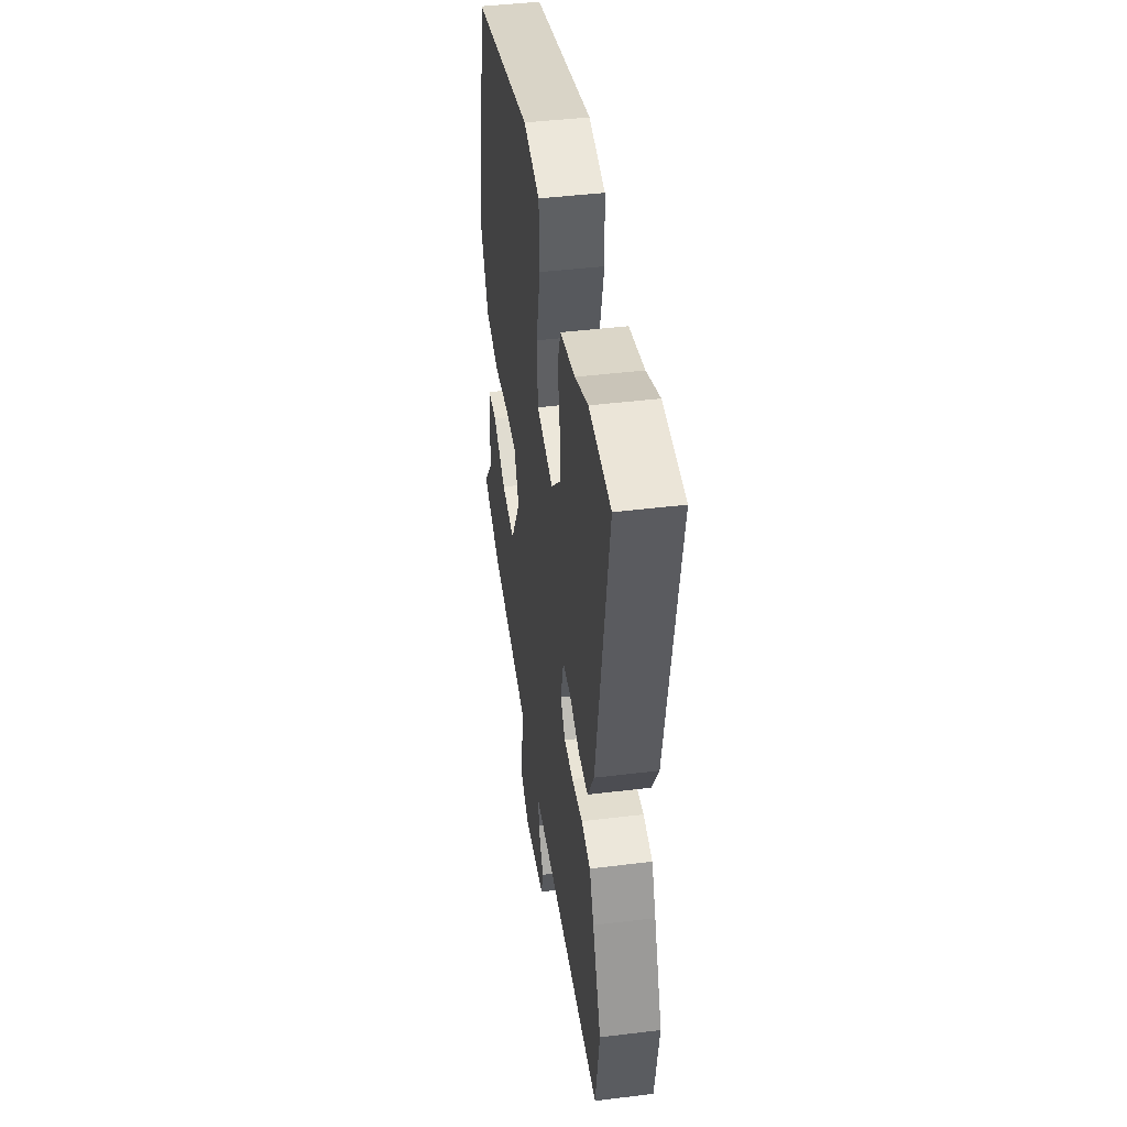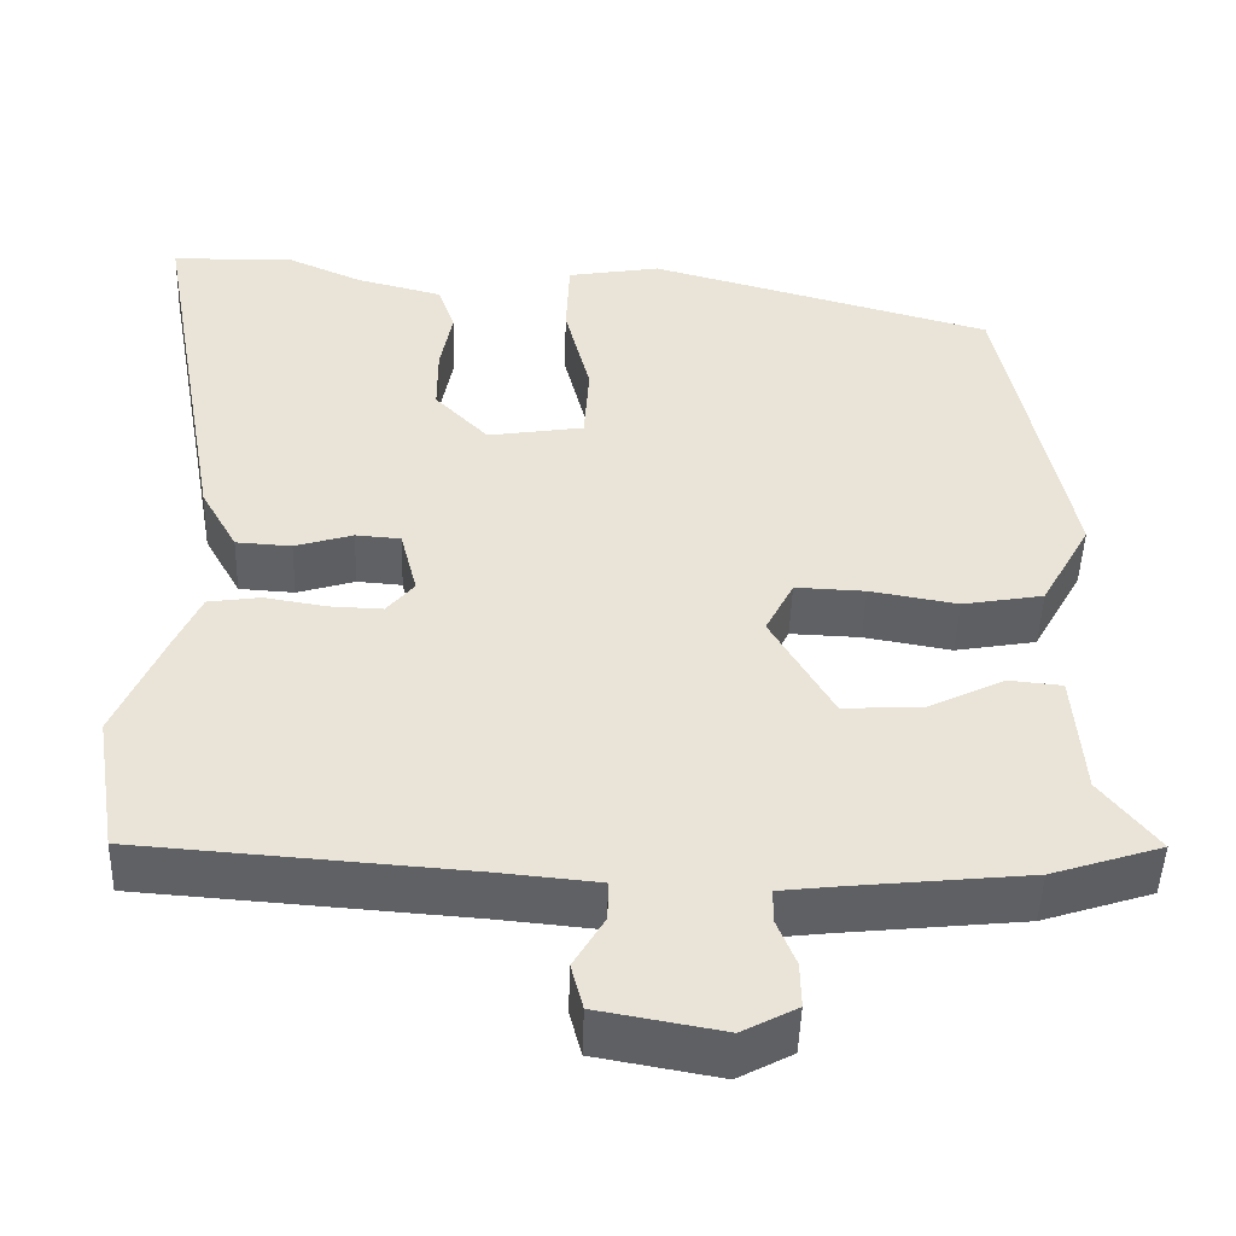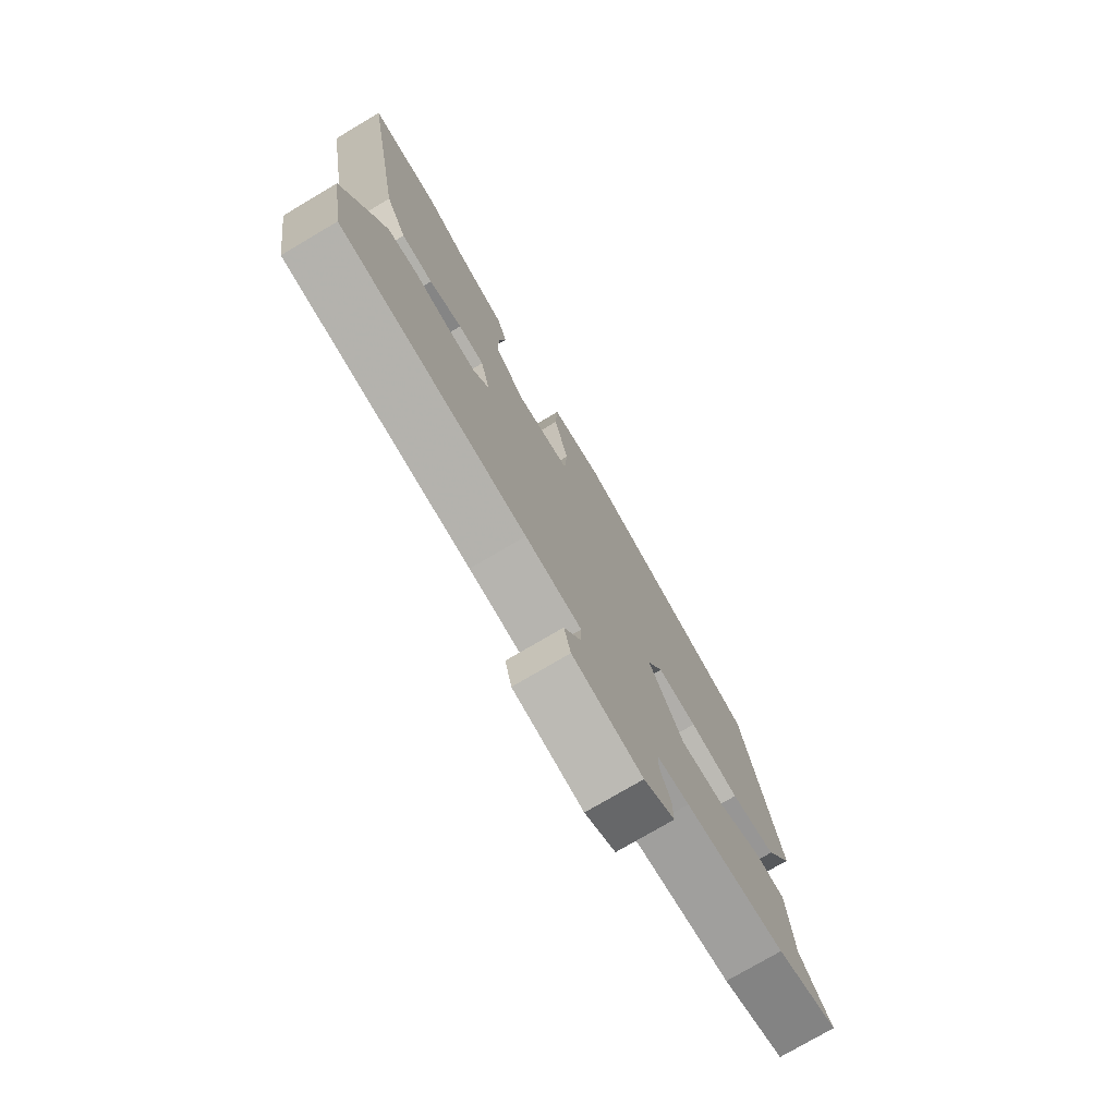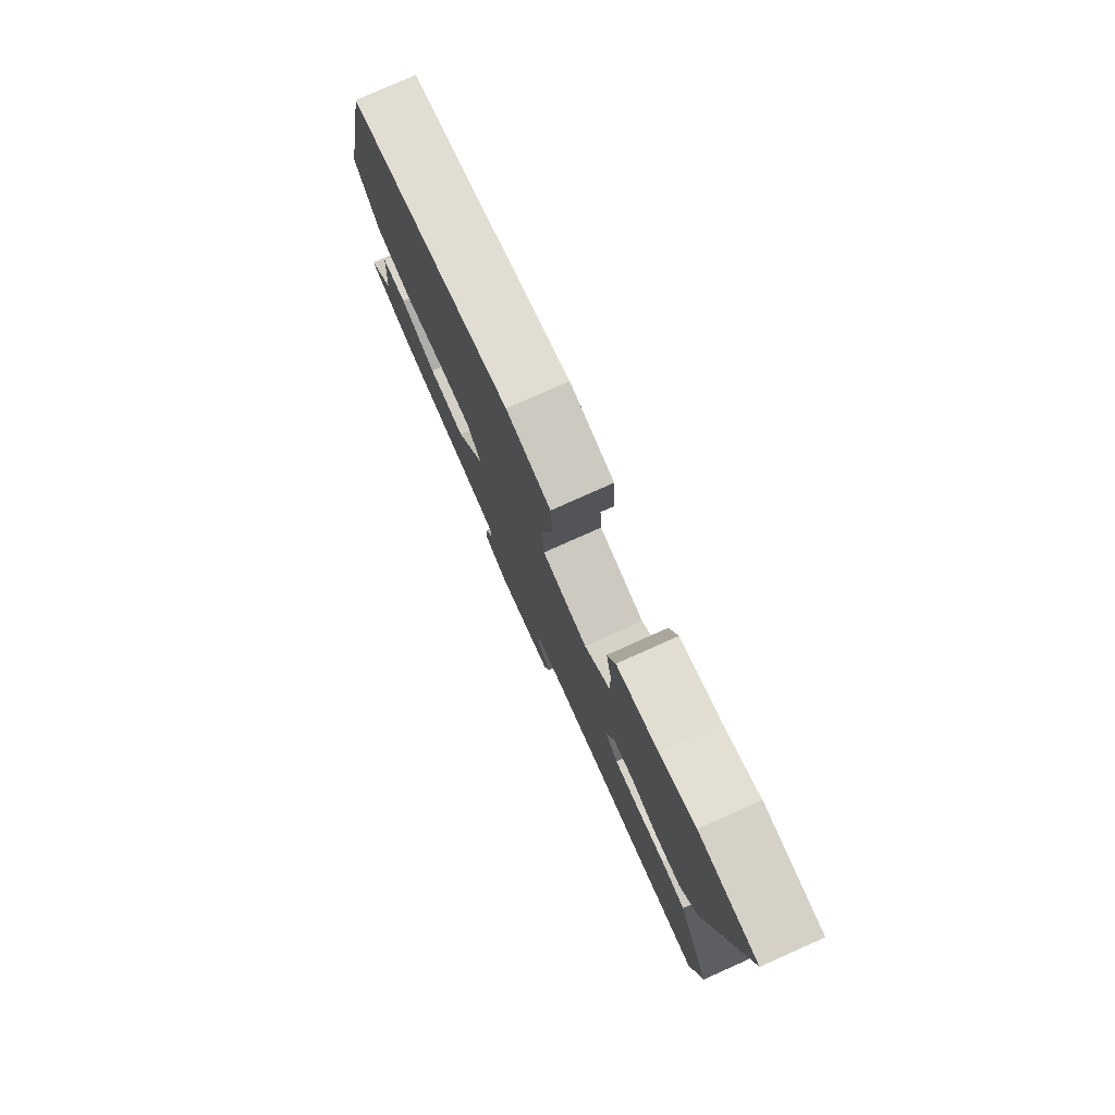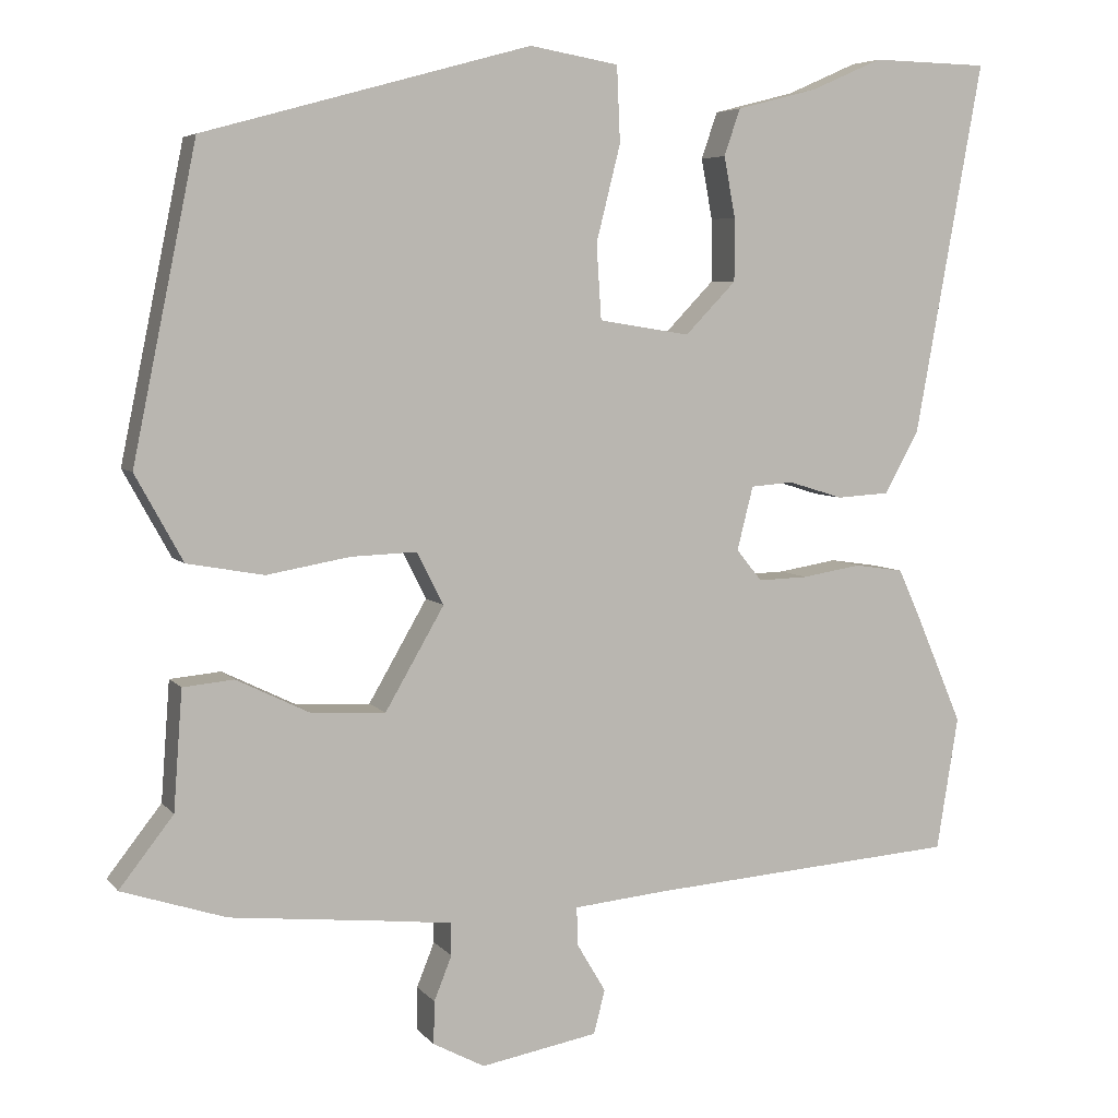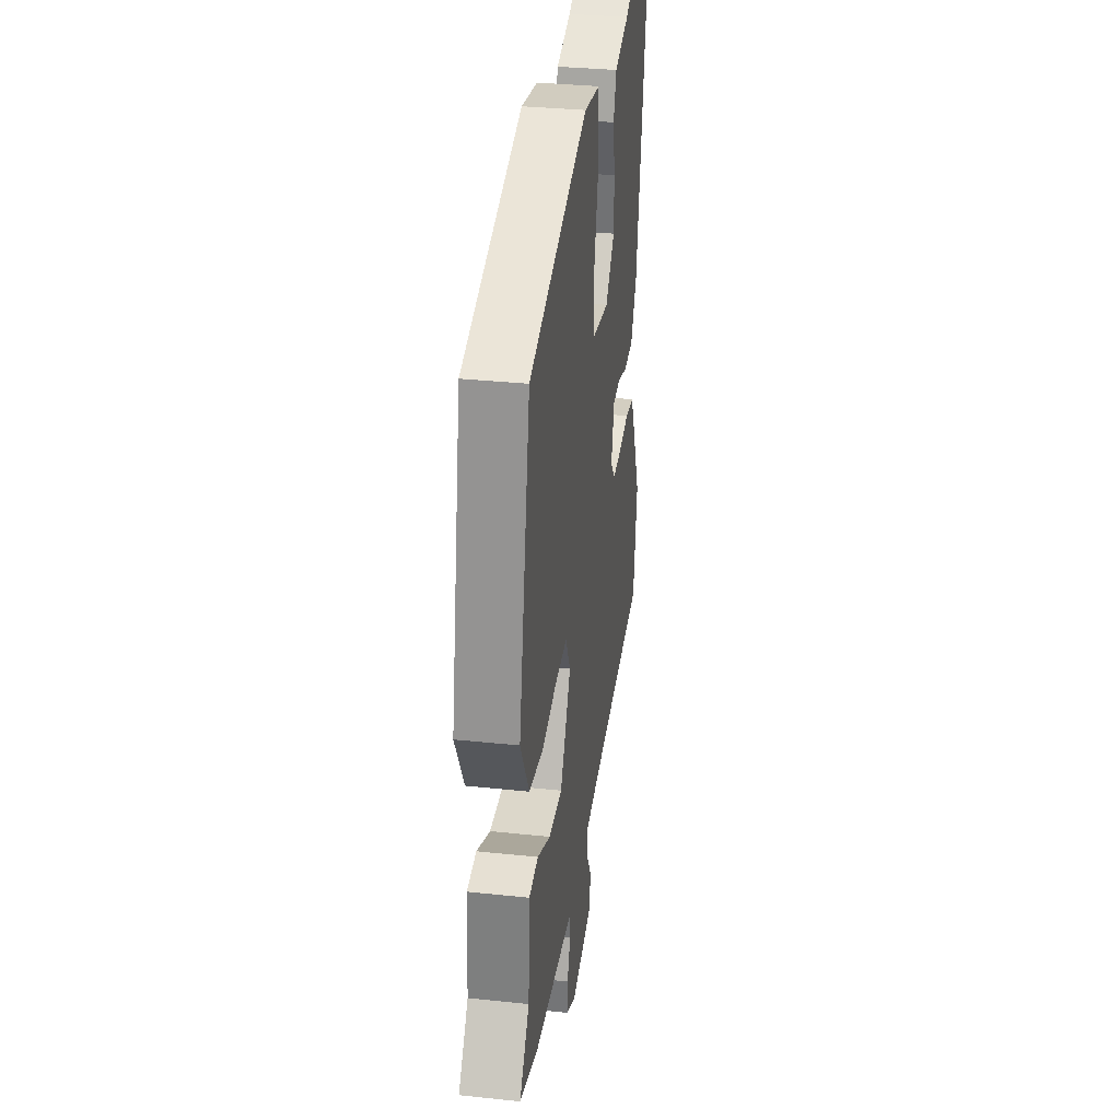
<metadata>
{"format":"obj","ext":"obj","renderer":"f3d","projection":"perspective","resolution":1024,"background":"white","views":[{"elev":44.5,"azim":-98.1,"up":"+Z"},{"elev":-47.6,"azim":-1.8,"up":"+Z"},{"elev":-76.2,"azim":-59.4,"up":"+Z"},{"elev":78.8,"azim":-114.0,"up":"+Z"},{"elev":5.7,"azim":159.6,"up":"+Z"},{"elev":33.4,"azim":98.2,"up":"+Z"}]}
</metadata>
<code>
v 0.466 0.07 0.392
v 0.545 0.07 0.008
v 0.486 0.07 -0.099
v 0.391 0.07 -0.116
v 0.288 0.07 -0.098
v 0.206 0.07 -0.095
v 0.173 0.07 -0.16
v 0.246 0.07 -0.286
v 0.339 0.07 -0.281
v 0.429 0.07 -0.237
v 0.492 0.07 -0.243
v 0.503 0.07 -0.391
v 0.57 0.07 -0.477
v 0.441 0.07 -0.519
v 0.232 0.07 -0.541
v 0.165 0.07 -0.549
v 0.165 0.07 -0.589
v 0.187 0.07 -0.644
v 0.188 0.07 -0.697
v 0.124 0.07 -0.731
v -0.021 0.07 -0.705
v -0.035 0.07 -0.651
v 0.001 0.07 -0.59
v 0.002 0.07 -0.543
v -0.114 0.07 -0.532
v -0.499 0.07 -0.504
v -0.526 0.07 -0.338
v -0.469 0.07 -0.205
v -0.44 0.07 -0.141
v -0.379 0.07 -0.132
v -0.306 0.07 -0.144
v -0.244 0.07 -0.146
v -0.212 0.07 -0.107
v -0.232 0.07 -0.028
v -0.285 0.07 -0.024
v -0.353 0.07 -0.045
v -0.418 0.07 -0.041
v -0.461 0.07 0.036
v -0.545 0.07 0.499
v -0.4 0.07 0.502
v -0.312 0.07 0.463
v -0.211 0.07 0.437
v -0.191 0.07 0.379
v -0.205 0.07 0.304
v -0.205 0.07 0.226
v -0.142 0.07 0.161
v -0.029 0.07 0.179
v -0.023 0.07 0.272
v -0.053 0.07 0.391
v -0.049 0.07 0.485
v 0.061 0.07 0.504
v 0.466 0 0.392
v 0.545 0 0.008
v 0.486 0 -0.099
v 0.391 0 -0.116
v 0.288 0 -0.098
v 0.206 0 -0.095
v 0.173 0 -0.16
v 0.246 0 -0.286
v 0.339 0 -0.281
v 0.429 0 -0.237
v 0.492 0 -0.243
v 0.503 0 -0.391
v 0.57 0 -0.477
v 0.441 0 -0.519
v 0.232 0 -0.541
v 0.165 0 -0.549
v 0.165 0 -0.589
v 0.187 0 -0.644
v 0.188 0 -0.697
v 0.124 0 -0.731
v -0.021 0 -0.705
v -0.035 0 -0.651
v 0.001 0 -0.59
v 0.002 0 -0.543
v -0.114 0 -0.532
v -0.499 0 -0.504
v -0.526 0 -0.338
v -0.469 0 -0.205
v -0.44 0 -0.141
v -0.379 0 -0.132
v -0.306 0 -0.144
v -0.244 0 -0.146
v -0.212 0 -0.107
v -0.232 0 -0.028
v -0.285 0 -0.024
v -0.353 0 -0.045
v -0.418 0 -0.041
v -0.461 0 0.036
v -0.545 0 0.499
v -0.4 0 0.502
v -0.312 0 0.463
v -0.211 0 0.437
v -0.191 0 0.379
v -0.205 0 0.304
v -0.205 0 0.226
v -0.142 0 0.161
v -0.029 0 0.179
v -0.023 0 0.272
v -0.053 0 0.391
v -0.049 0 0.485
v 0.061 0 0.504
f 3 4 5
f 2 3 5
f 1 2 5
f 51 1 5
f 50 51 5
f 49 50 5
f 48 49 5
f 47 48 5 6
f 46 47 6 7
f 41 42 43 44
f 41 44 45
f 40 41 45
f 39 40 45
f 38 39 45
f 37 38 45
f 36 37 45
f 35 36 45
f 34 35 45 46
f 29 30 31
f 28 29 31
f 27 28 31
f 26 27 31
f 25 26 31
f 24 25 31 32
f 21 22 23
f 20 21 23
f 19 20 23
f 18 19 23
f 17 18 23
f 16 17 23 24
f 24 32 33
f 16 24 33
f 15 16 33
f 14 15 33
f 13 14 33
f 12 13 33
f 9 10 11 12
f 46 7 8
f 34 46 8
f 33 34 8
f 8 9 12
f 8 12 33
f 56 55 54
f 56 54 53
f 56 53 52
f 56 52 102
f 56 102 101
f 56 101 100
f 56 100 99
f 57 56 99 98
f 58 57 98 97
f 95 94 93 92
f 96 95 92
f 96 92 91
f 96 91 90
f 96 90 89
f 96 89 88
f 96 88 87
f 96 87 86
f 97 96 86 85
f 82 81 80
f 82 80 79
f 82 79 78
f 82 78 77
f 82 77 76
f 83 82 76 75
f 74 73 72
f 74 72 71
f 74 71 70
f 74 70 69
f 74 69 68
f 75 74 68 67
f 84 83 75
f 84 75 67
f 84 67 66
f 84 66 65
f 84 65 64
f 84 64 63
f 63 62 61 60
f 59 58 97
f 59 97 85
f 59 85 84
f 63 60 59
f 84 63 59
f 1 52 53 2
f 2 53 54 3
f 3 54 55 4
f 4 55 56 5
f 5 56 57 6
f 6 57 58 7
f 7 58 59 8
f 8 59 60 9
f 9 60 61 10
f 10 61 62 11
f 11 62 63 12
f 12 63 64 13
f 13 64 65 14
f 14 65 66 15
f 15 66 67 16
f 16 67 68 17
f 17 68 69 18
f 18 69 70 19
f 19 70 71 20
f 20 71 72 21
f 21 72 73 22
f 22 73 74 23
f 23 74 75 24
f 24 75 76 25
f 25 76 77 26
f 26 77 78 27
f 27 78 79 28
f 28 79 80 29
f 29 80 81 30
f 30 81 82 31
f 31 82 83 32
f 32 83 84 33
f 33 84 85 34
f 34 85 86 35
f 35 86 87 36
f 36 87 88 37
f 37 88 89 38
f 38 89 90 39
f 39 90 91 40
f 40 91 92 41
f 41 92 93 42
f 42 93 94 43
f 43 94 95 44
f 44 95 96 45
f 45 96 97 46
f 46 97 98 47
f 47 98 99 48
f 48 99 100 49
f 49 100 101 50
f 50 101 102 51
f 51 102 52 1

</code>
